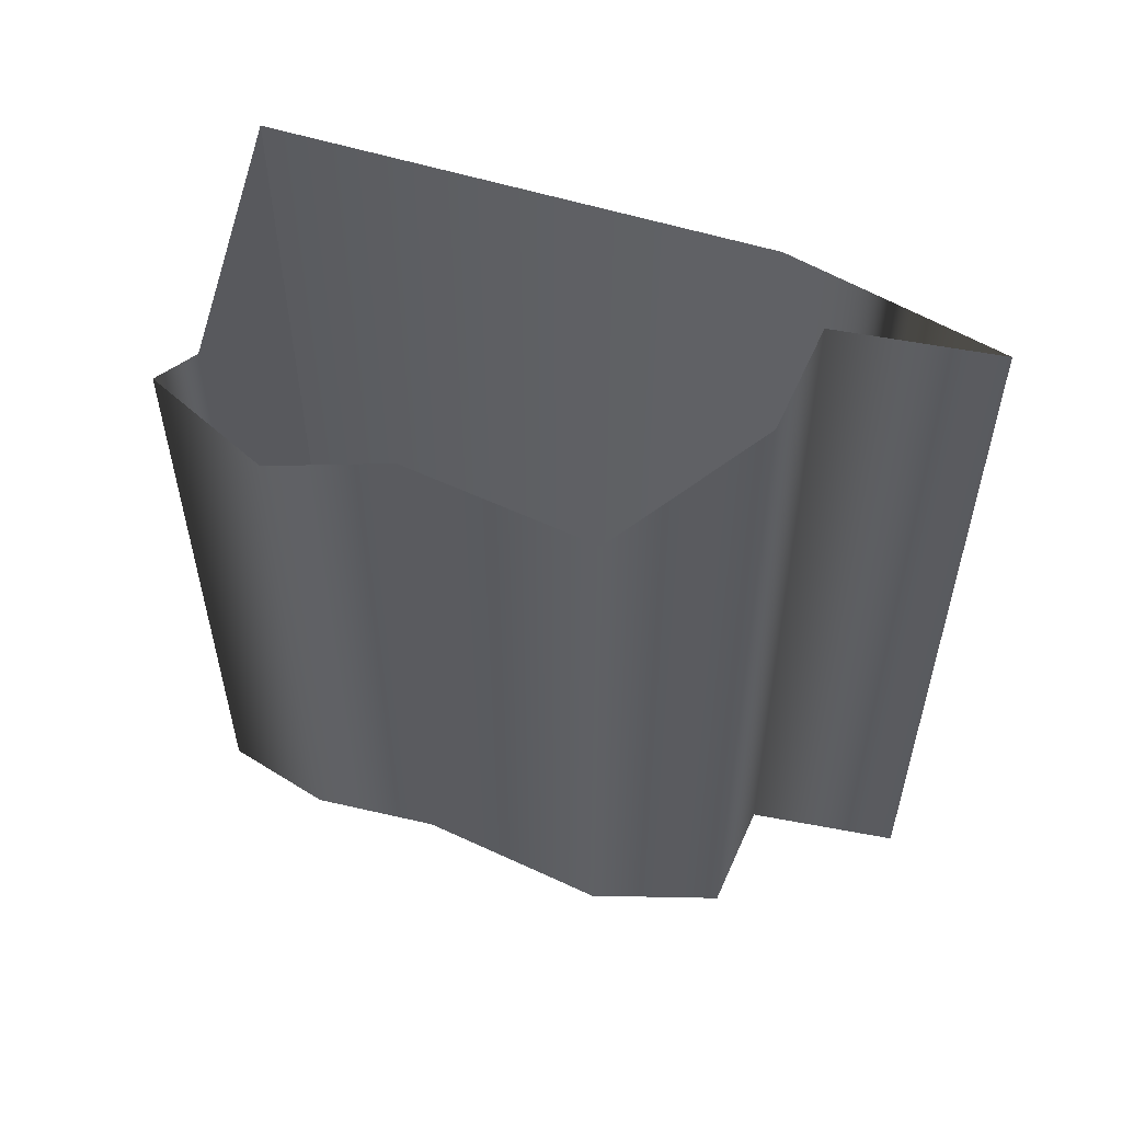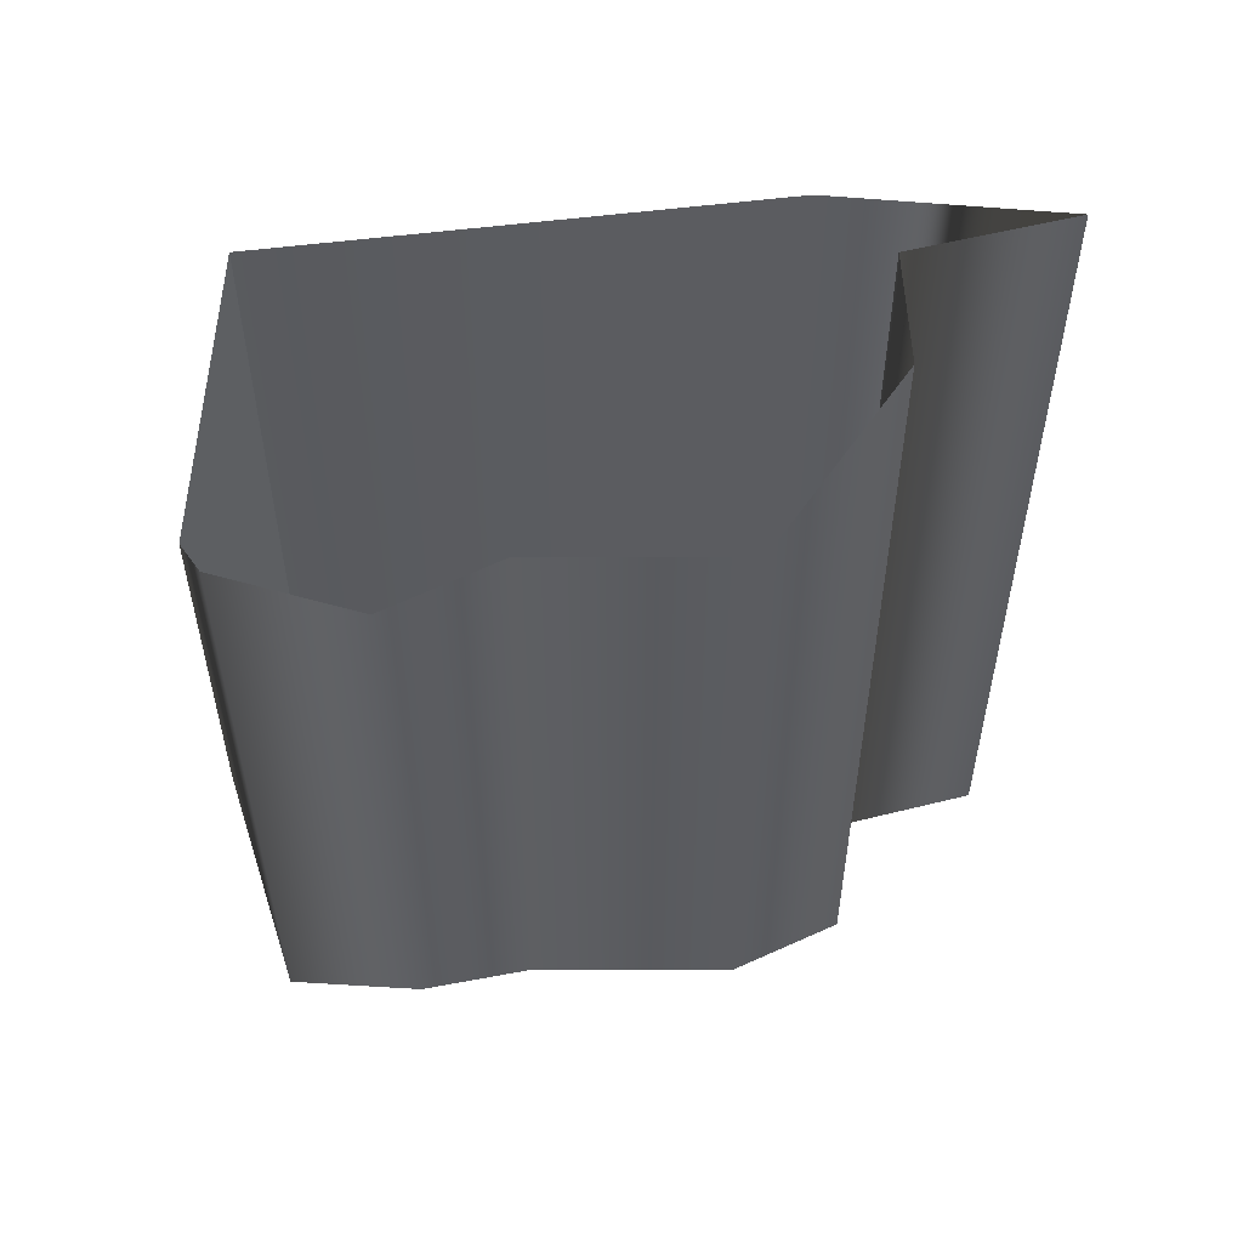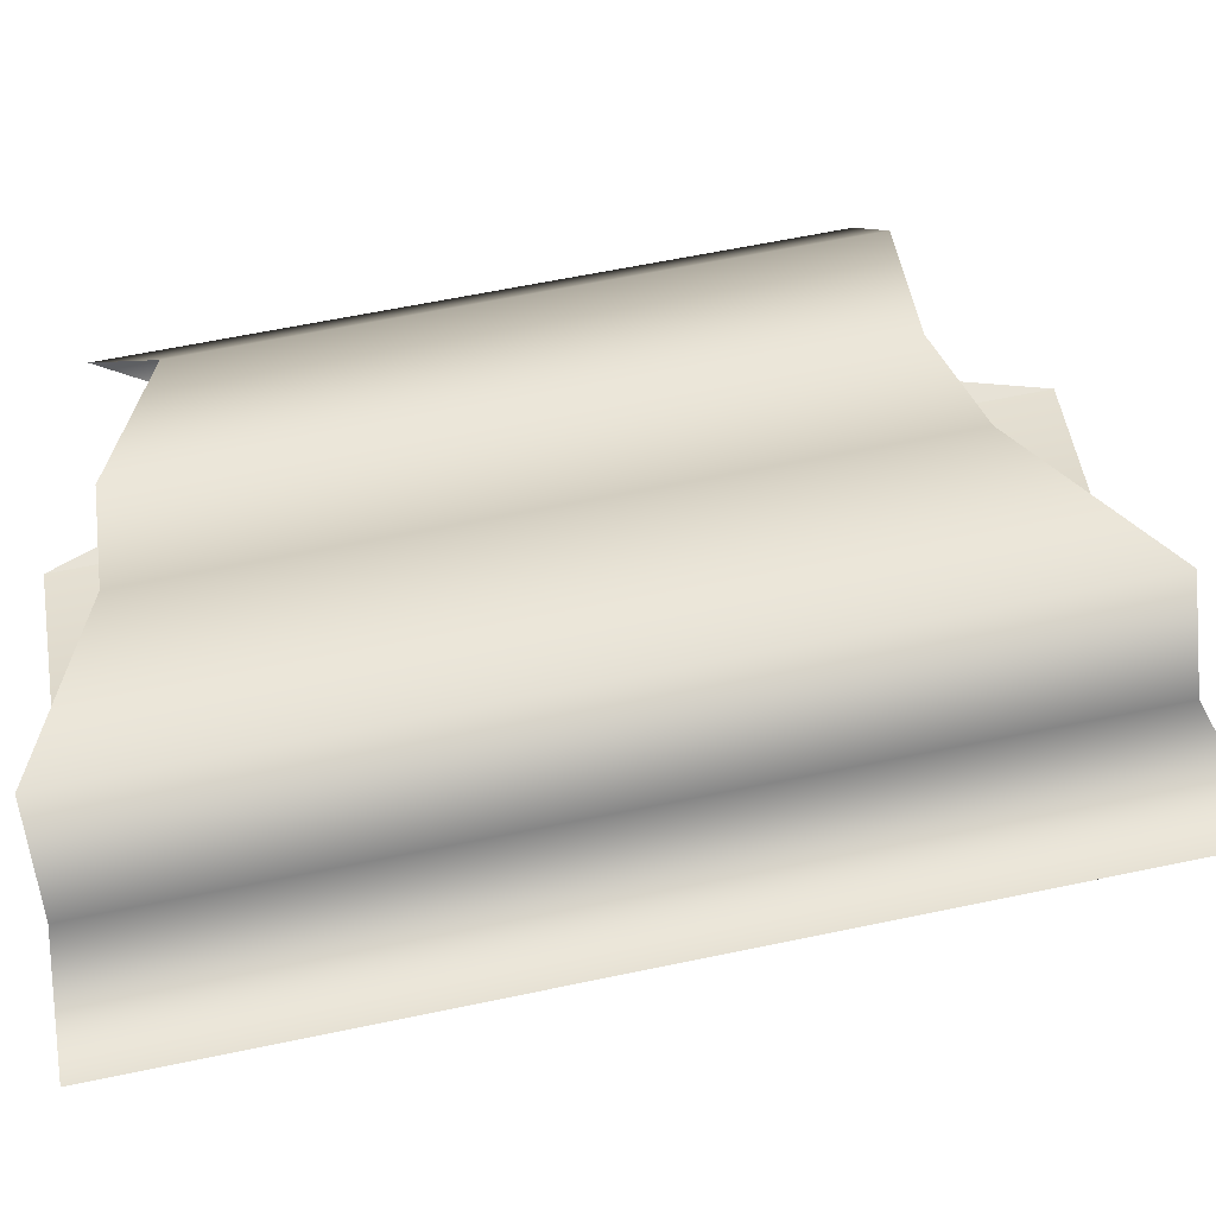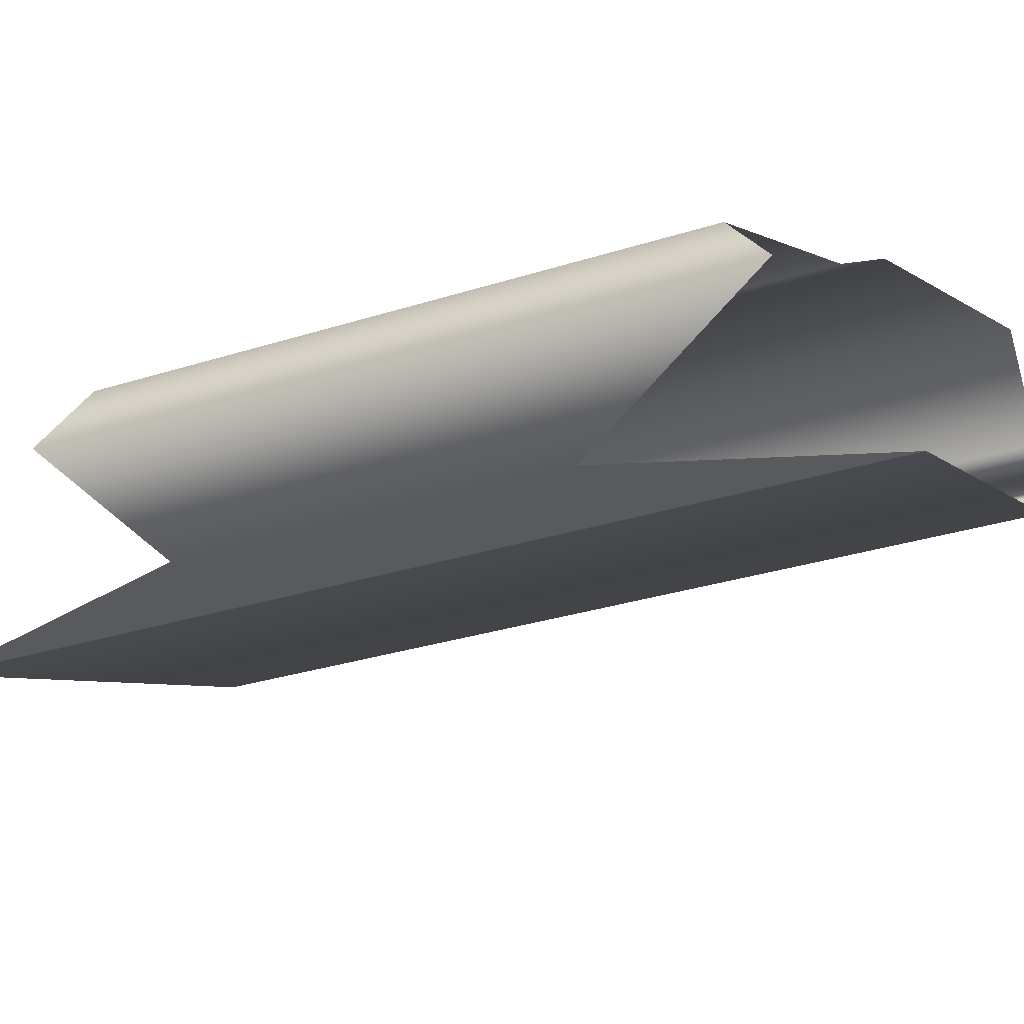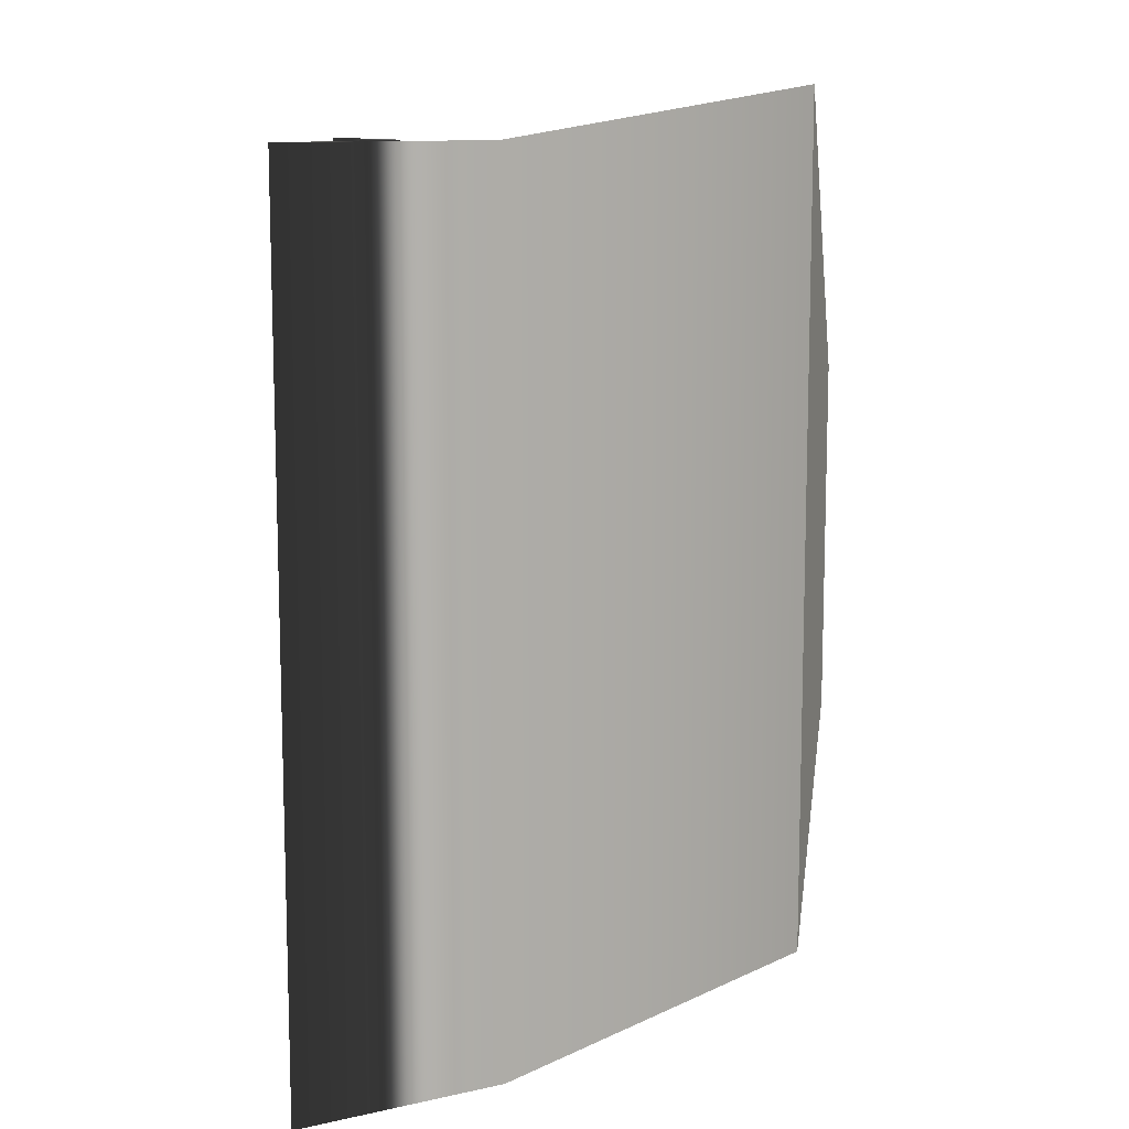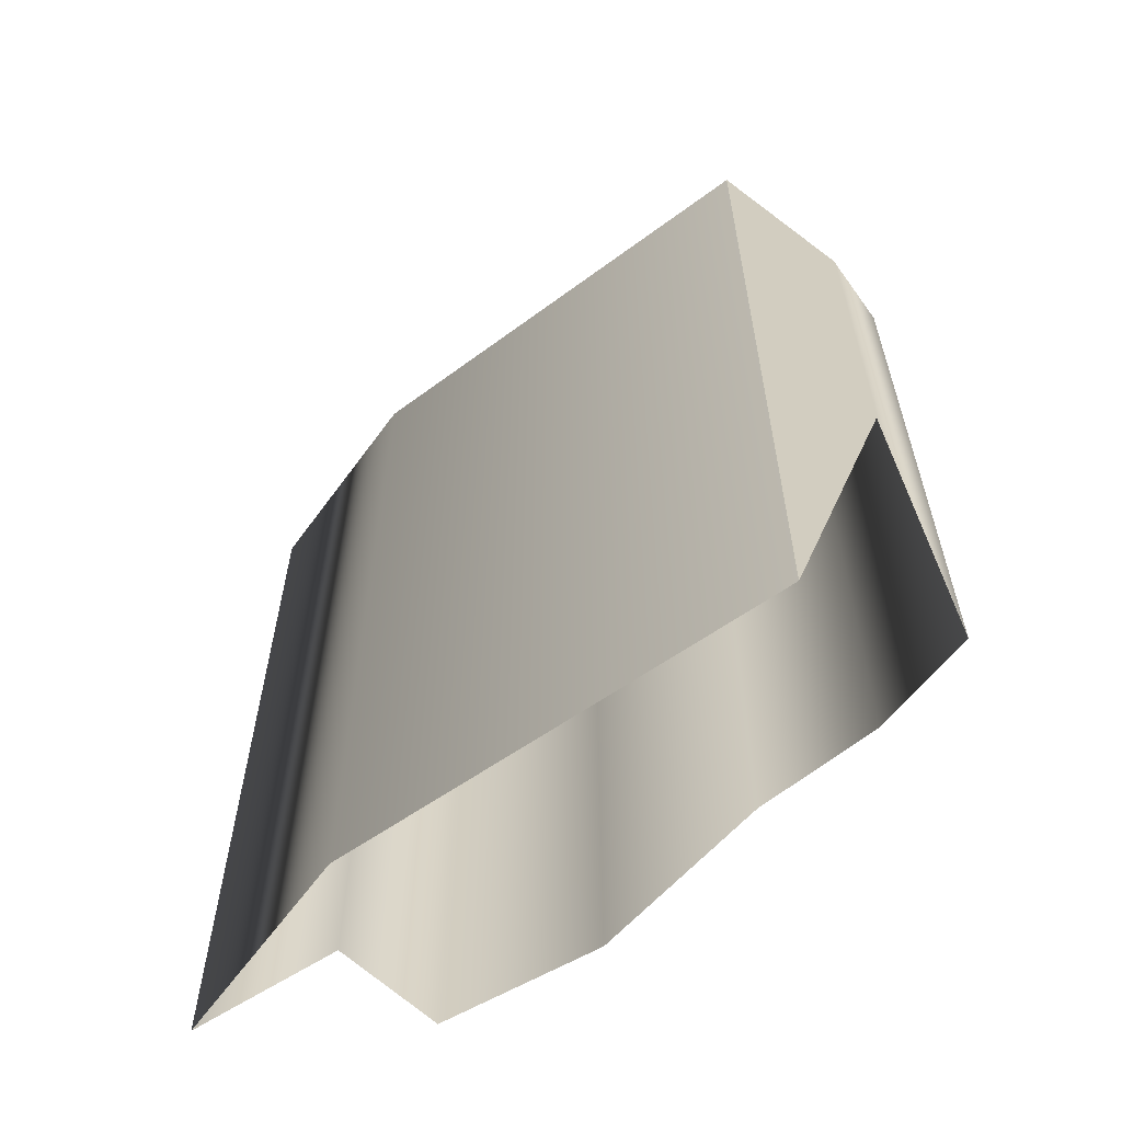
<metadata>
{"format":"obj","ext":"obj","renderer":"f3d","projection":"perspective","resolution":1024,"background":"white","views":[{"elev":56.6,"azim":-9.6,"up":"+Y"},{"elev":55.0,"azim":-35.7,"up":"+Y"},{"elev":62.2,"azim":78.0,"up":"+Z"},{"elev":-31.0,"azim":-65.7,"up":"+Z"},{"elev":11.2,"azim":109.9,"up":"+Y"},{"elev":-61.5,"azim":-167.2,"up":"+Y"}]}
</metadata>
<code>
g
v 97.09 31.99 -1.29
v 97.09 6.814 -1.29
v 108.7 30.66 3.47
v 108.7 6.657 3.47
v 113.2 30.66 7.38
v 113.2 6.657 7.38
v 109.2 30.66 5.86
v 109.2 6.657 5.86
v 107.4 30.66 8.47
v 107.4 6.657 8.47
v 103.5 27.44 8.79
v 103.5 8.875 8.79
v 99.13 27.44 5.66
v 99.13 8.875 5.66
v 95.96 27.5 5.24
v 95.96 10.66 5.24
v 93.66 27.44 2.18
v 93.66 8.875 2.18
v 94.61 23.93 -1.26
v 94.61 13.83 -1.26
v 97.09 31.99 -1.29
v 97.09 6.814 -1.29
g _0
f 3 2 1
f 2 3 4
f 5 4 3
f 4 5 6
f 7 6 5
f 6 7 8
f 9 8 7
f 8 9 10
f 11 10 9
f 10 11 12
f 13 12 11
f 12 13 14
f 15 14 13
f 14 15 16
f 17 16 15
f 16 17 18
f 19 18 17
f 18 19 20
f 21 20 19
f 20 21 22

</code>
